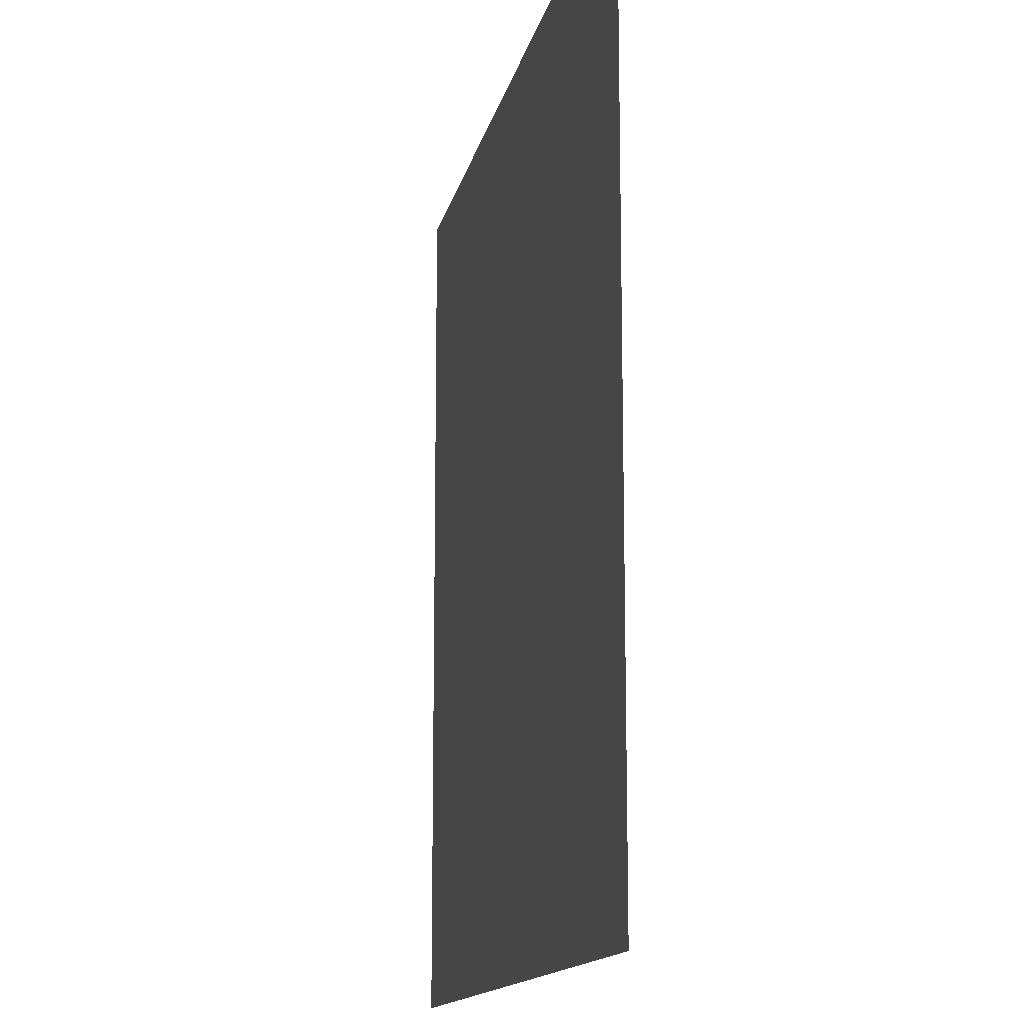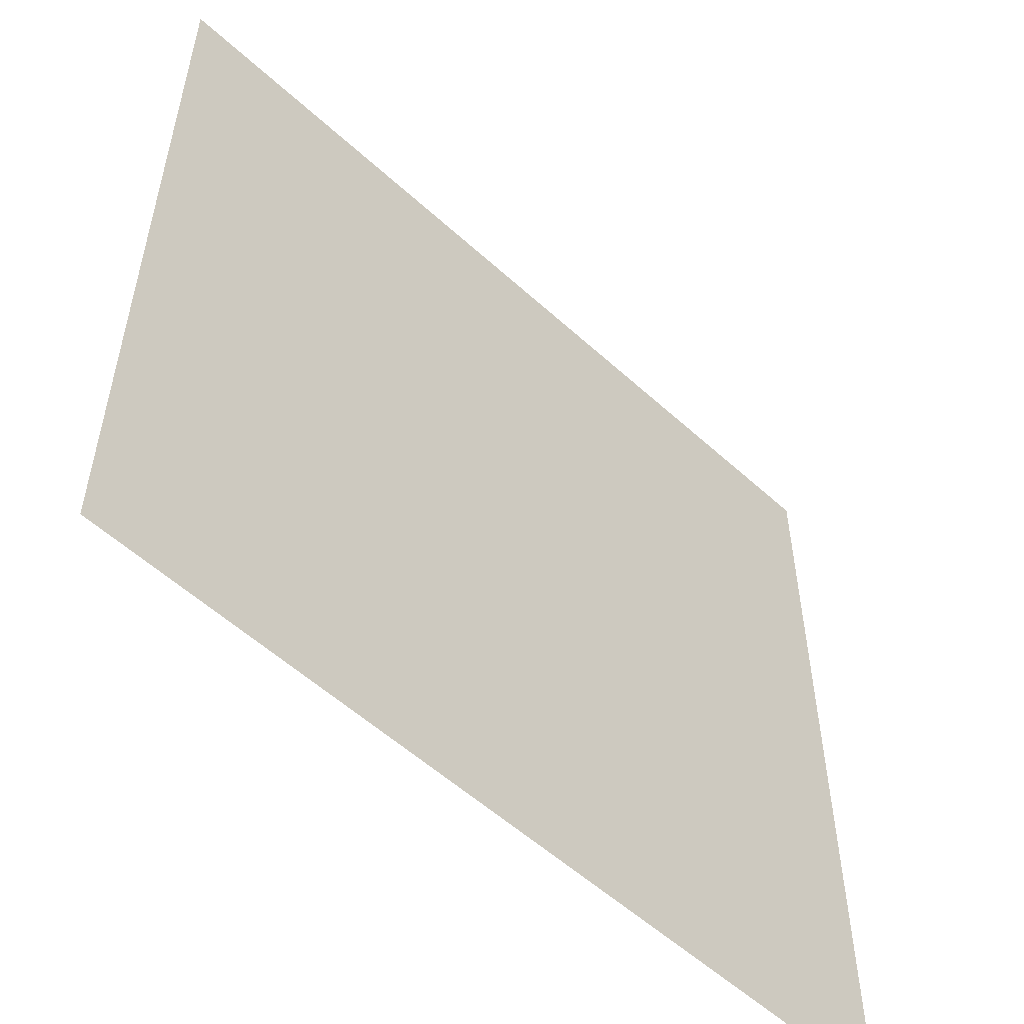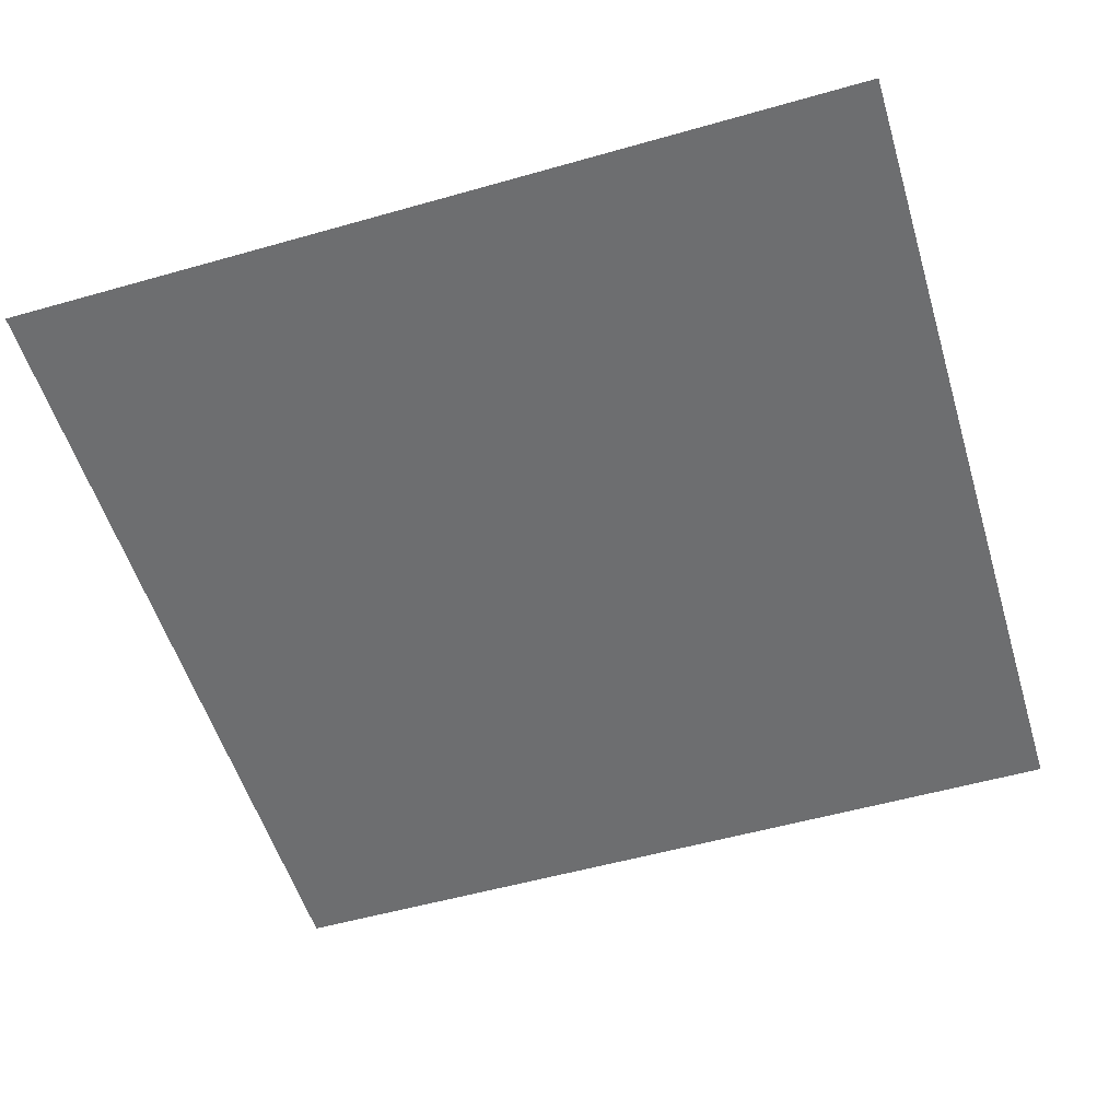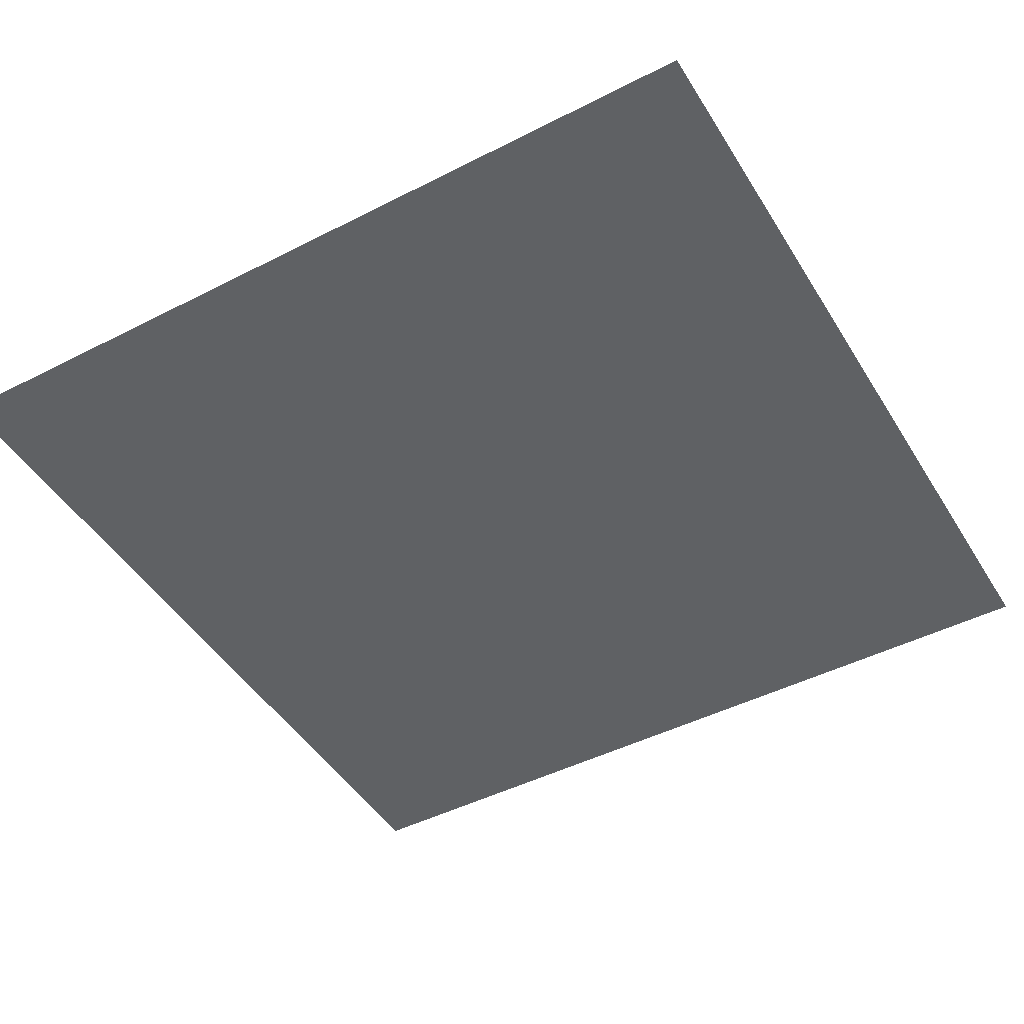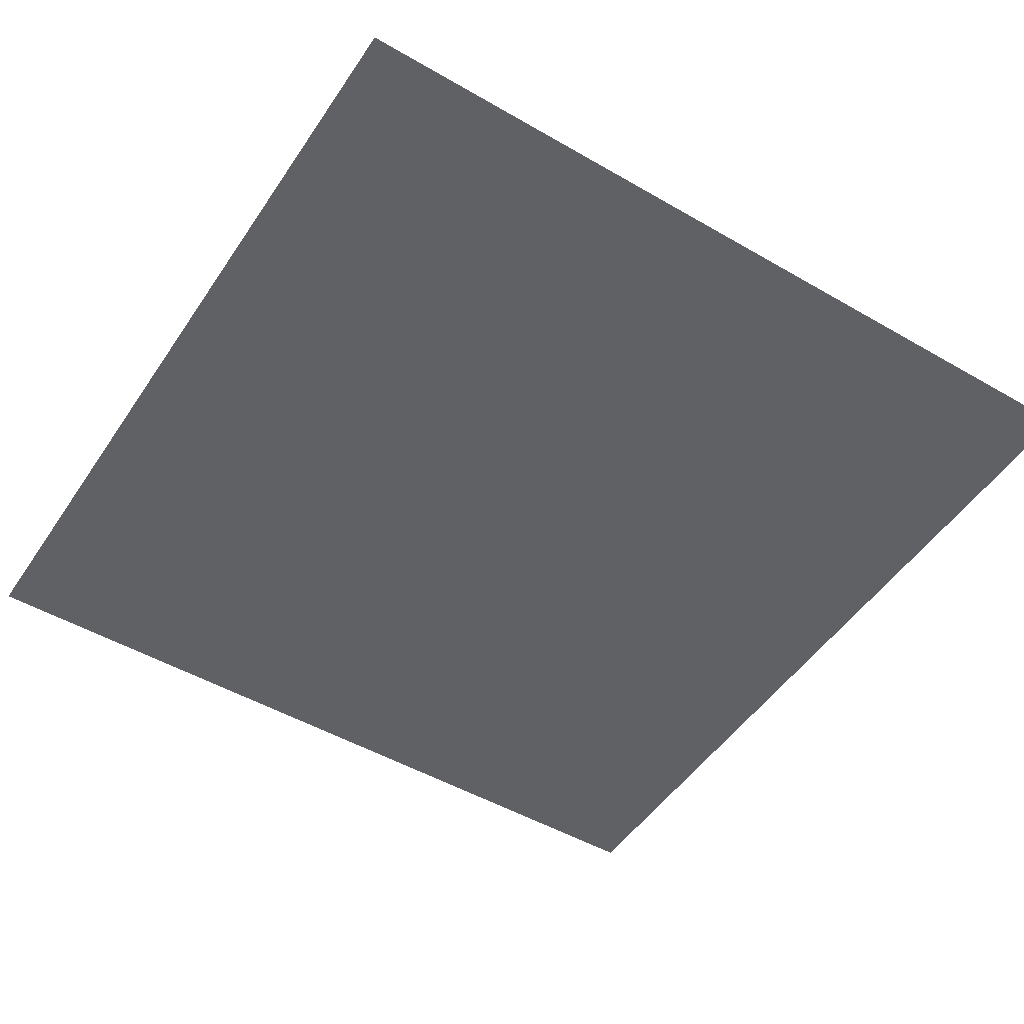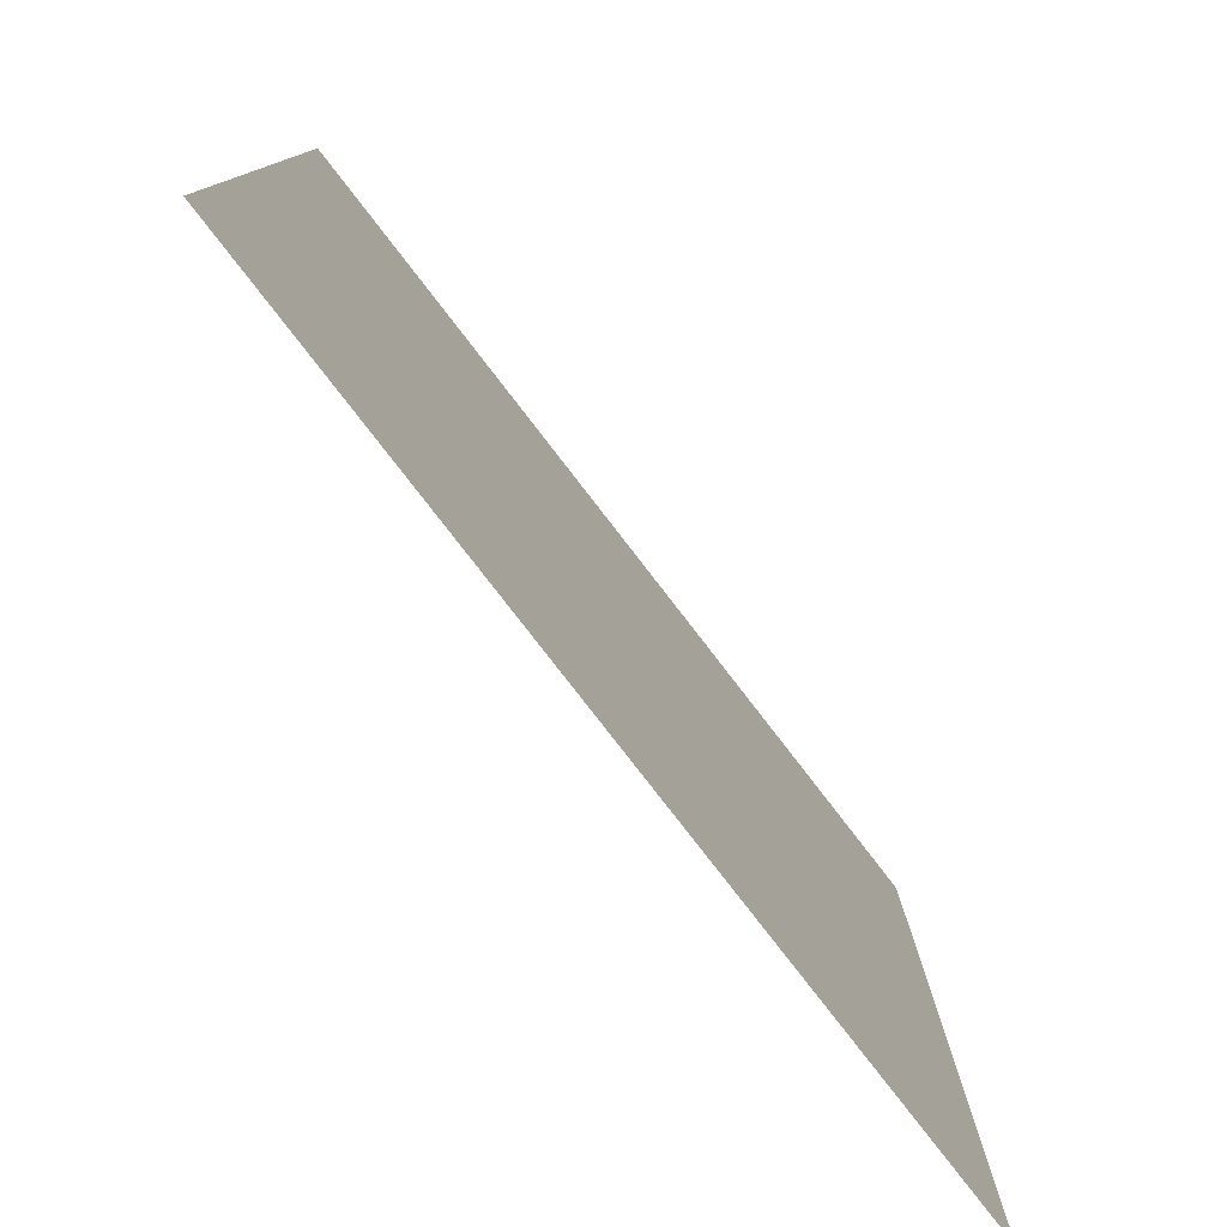
<metadata>
{"format":"obj","ext":"obj","renderer":"f3d","projection":"perspective","resolution":1024,"background":"white","views":[{"elev":-13.8,"azim":78.7,"up":"+Z"},{"elev":-55.1,"azim":136.1,"up":"+Z"},{"elev":-54.2,"azim":-73.2,"up":"+Y"},{"elev":-46.4,"azim":120.2,"up":"+Y"},{"elev":-49.5,"azim":147.4,"up":"+Y"},{"elev":-79.4,"azim":-52.3,"up":"+Z"}]}
</metadata>
<code>
o Cube
v -1 -1 -1
v 1 1 -1
v 1 1 1
v -1 1 1
v -1 1 -1
f 2 5 3
f 5 4 3

</code>
